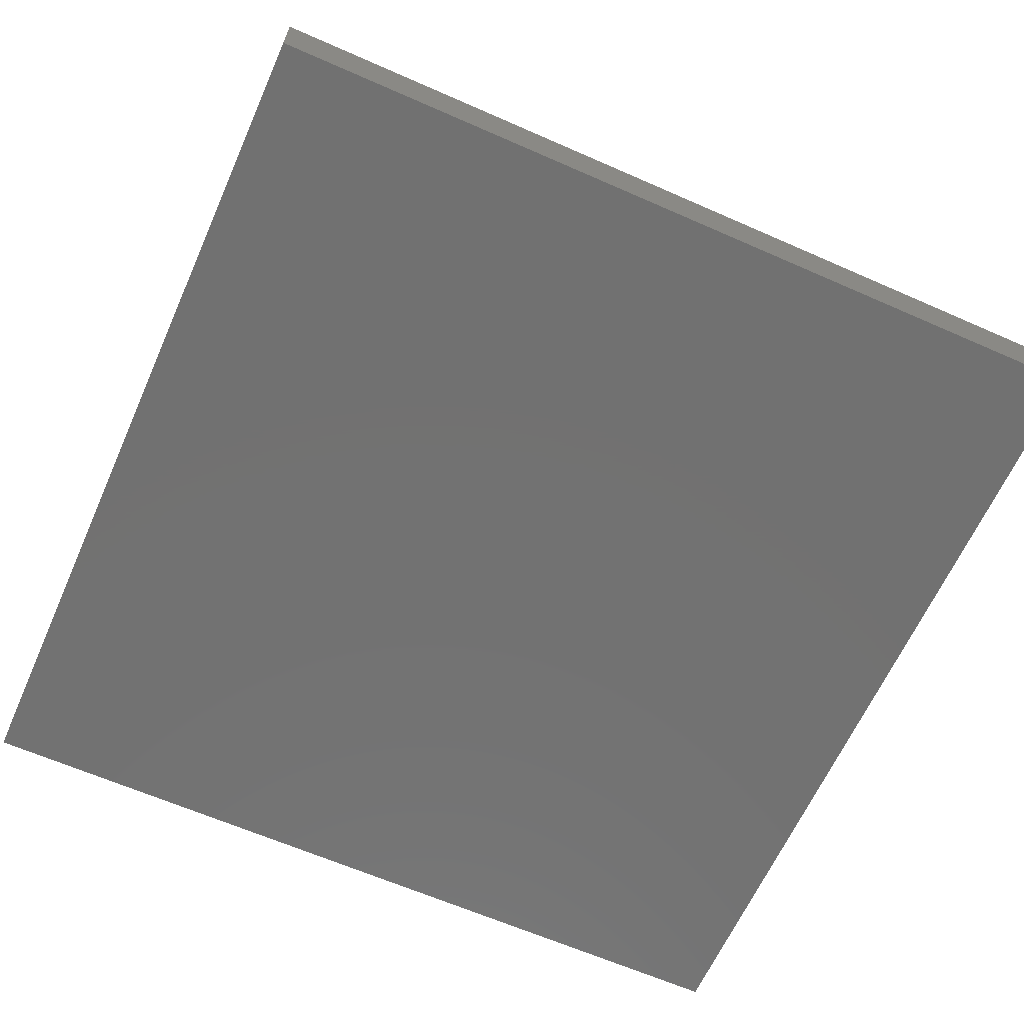
<metadata>
{"format":"stl","ext":"stl","renderer":"f3d","projection":"perspective","resolution":1024,"background":"white","views":[{"elev":-63.7,"azim":-24.0,"up":"+Z"}]}
</metadata>
<code>
# stl→obj: 418 verts, 810 faces
v -8 8 -2.4
v 8 -8 -2.4
v 8 8 -2.4
v -8 -8 -2.4
v 8 8 -3.6
v -8 8 -3.6
v -8 -8 -3.6
v 8 -8 -3.6
v -0.4 -1.6 -1.6
v 0.4 -1.6 -1.6
v 0.4 1.6 -1.6
v -0.4 1.6 -1.6
v -0.4 -1.6 -2.4
v 0.4 -1.6 -2.4
v -0.4 1.6 -2.4
v 0.4 1.6 -2.4
v -1.6 -1.6 -2.4
v -1.6 -1.6 0.4
v -2.8 -1.6 0.4
v -2.8 -1.6 -2.4
v 2.8 -1.6 0.4
v 1.6 -1.6 0.4
v 1.6 -1.6 -2.4
v 2.8 -1.6 -2.4
v -2.8 1.6 0.4
v -1.6 1.6 0.4
v -1.6 1.6 -2.4
v -2.8 1.6 -2.4
v 1.6 1.6 -2.4
v 1.6 1.6 0.4
v 2.8 1.6 0.4
v 2.8 1.6 -2.4
v -1.464 -1.6 0.776
v -2.592 -1.6 1.186
v 1.464 -1.6 0.776
v 2.592 -1.6 1.186
v -1.464 1.6 0.776
v -2.592 1.6 1.186
v 1.464 1.6 0.776
v 2.592 1.6 1.186
v -2.56 -1.6 1.258
v -2.56 1.6 1.258
v -2.519 -1.6 1.325
v -2.519 1.6 1.325
v -2.47 -1.6 1.387
v -2.47 1.6 1.387
v -2.413 -1.6 1.441
v -2.413 1.6 1.441
v -2.35 -1.6 1.487
v -2.35 1.6 1.487
v -2.281 -1.6 1.525
v -2.281 1.6 1.525
v -2.208 -1.6 1.554
v -2.208 1.6 1.554
v -2.132 -1.6 1.572
v -2.132 1.6 1.572
v -2.054 -1.6 1.581
v -2.054 1.6 1.581
v -1.975 -1.6 1.579
v -1.975 1.6 1.579
v -1.898 -1.6 1.567
v -1.898 1.6 1.567
v -1.822 -1.6 1.545
v -1.822 1.6 1.545
v -1.751 -1.6 1.514
v -1.751 1.6 1.514
v -1.683 -1.6 1.473
v -1.683 1.6 1.473
v -1.622 -1.6 1.424
v -1.622 1.6 1.424
v -1.568 -1.6 1.367
v -1.568 1.6 1.367
v -1.521 -1.6 1.304
v -1.521 1.6 1.304
v -1.484 -1.6 1.235
v -1.484 1.6 1.235
v -1.455 -1.6 1.162
v -1.455 1.6 1.162
v -1.437 -1.6 1.085
v -1.437 1.6 1.085
v -1.428 -1.6 1.008
v -1.428 1.6 1.008
v -1.43 -1.6 0.929
v -1.43 1.6 0.929
v -1.442 -1.6 0.8514
v -1.442 1.6 0.8514
v 2.56 -1.6 1.258
v 2.56 1.6 1.258
v 2.519 -1.6 1.325
v 2.519 1.6 1.325
v 2.47 -1.6 1.387
v 2.47 1.6 1.387
v 2.413 -1.6 1.441
v 2.413 1.6 1.441
v 2.35 -1.6 1.487
v 2.35 1.6 1.487
v 2.281 -1.6 1.525
v 2.281 1.6 1.525
v 2.208 -1.6 1.554
v 2.208 1.6 1.554
v 2.132 -1.6 1.572
v 2.132 1.6 1.572
v 2.054 -1.6 1.581
v 2.054 1.6 1.581
v 1.975 -1.6 1.579
v 1.975 1.6 1.579
v 1.898 -1.6 1.567
v 1.898 1.6 1.567
v 1.822 -1.6 1.545
v 1.822 1.6 1.545
v 1.751 -1.6 1.514
v 1.751 1.6 1.514
v 1.683 -1.6 1.473
v 1.683 1.6 1.473
v 1.622 -1.6 1.424
v 1.622 1.6 1.424
v 1.568 -1.6 1.367
v 1.568 1.6 1.367
v 1.521 -1.6 1.304
v 1.521 1.6 1.304
v 1.484 -1.6 1.235
v 1.484 1.6 1.235
v 1.455 -1.6 1.162
v 1.455 1.6 1.162
v 1.437 -1.6 1.085
v 1.437 1.6 1.085
v 1.428 -1.6 1.008
v 1.428 1.6 1.008
v 1.43 -1.6 0.929
v 1.43 1.6 0.929
v 1.442 -1.6 0.8514
v 1.442 1.6 0.8514
v -2.028 -1.6 0.9812
v 2.028 1.6 0.9812
v 2.028 -1.6 0.9812
v -2.028 1.6 0.9812
v -5.856 1.909 -3.6
v -5.856 2.411 -3.6
v -5.184 2.411 -3.6
v -5.184 1.909 -3.6
v -4.463 1.856 -3.6
v -4.463 2.464 -3.6
v -3.857 2.464 -3.6
v -3.857 1.856 -3.6
v -4.456 3.209 -3.6
v -4.456 3.911 -3.6
v -3.864 3.911 -3.6
v -3.864 3.209 -3.6
v -2.504 2.478 -3.6
v -2.504 1.922 -3.6
v -3.096 1.922 -3.6
v -2.56 2.478 -3.6
v -1.696 1.922 -3.6
v -1.696 2.478 -3.6
v -1.104 2.478 -3.6
v -1.104 1.922 -3.6
v -1.097 1.138 -3.6
v -1.097 0.4624 -3.6
v -1.696 0.4624 -3.6
v -1.696 0.96 -3.6
v 5.88 -6.72 -3.6
v 5.88 5.96 -3.6
v 6.52 5.96 -3.6
v 6.52 -6.72 -3.6
v 5.88 6.12 -3.6
v 5.88 6.72 -3.6
v 6.52 6.72 -3.6
v 6.52 6.12 -3.6
v -6.92 6.12 -3.6
v -6.92 6.72 -3.6
v 5.72 6.72 -3.6
v 5.72 6.12 -3.6
v -7.08 6.12 -3.6
v -7.08 6.72 -3.6
v -7.08 5.96 -3.6
v -6.92 5.96 -3.6
v -7.08 6.88 -3.6
v -6.92 6.88 -3.6
v 5.72 6.88 -3.6
v 5.88 6.88 -3.6
v 5.72 5.96 -3.6
v 6.52 6.88 -3.6
v 6.68 6.88 -3.6
v 6.68 6.72 -3.6
v 6.68 6.12 -3.6
v 6.68 5.96 -3.6
v 6.68 -6.72 -3.6
v 6.52 -6.88 -3.6
v 6.68 -6.88 -3.6
v 5.88 -6.88 -3.6
v 5.72 -6.88 -3.6
v 5.72 -6.72 -3.6
v 3.036 1.361 -3.6
v 3.036 1.999 -3.6
v 3.684 1.999 -3.6
v 3.684 1.361 -3.6
v 1.696 1.361 -3.6
v 1.696 1.999 -3.6
v 2.384 1.999 -3.6
v 2.384 1.361 -3.6
v 1.696 0.0012 -3.6
v 1.696 0.6388 -3.6
v 2.384 0.6388 -3.6
v 2.384 0.0012 -3.6
v 3.016 0.0212 -3.6
v 3.016 0.6188 -3.6
v 3.704 0.6188 -3.6
v 3.704 0.0212 -3.6
v 3.036 -1.399 -3.6
v 3.036 -0.7612 -3.6
v 3.684 -0.7612 -3.6
v 3.684 -1.399 -3.6
v 1.696 -1.399 -3.6
v 1.696 -0.7612 -3.6
v 2.384 -0.7612 -3.6
v 2.384 -1.399 -3.6
v 2.384 -2.121 -3.6
v 2.384 -2.759 -3.6
v 1.696 -2.759 -3.6
v 1.8 -2.121 -3.6
v 3.016 -2.739 -3.6
v 3.016 -2.141 -3.6
v 3.704 -2.141 -3.6
v 3.704 -2.739 -3.6
v 1.696 -4.199 -3.6
v 1.696 -3.561 -3.6
v 2.384 -3.561 -3.6
v 2.384 -4.199 -3.6
v 0.24 1.361 -3.6
v 0.24 1.999 -3.6
v 0.944 1.999 -3.6
v 0.944 1.361 -3.6
v 0.24 0.0012 -3.6
v 0.24 0.6388 -3.6
v 0.944 0.6388 -3.6
v 0.944 0.0012 -3.6
v 7.08 7.808 -3.6
v 7.343 7.756 -3.6
v 7.567 7.607 -3.6
v -3.2 -1.24 -3.6
v -7.68 -7 -3.6
v -7.68 -1.2 -3.6
v -4.4 -0.8 -3.6
v 7.716 7.383 -3.6
v 7.768 7.12 -3.6
v 7.728 -7 -3.6
v 7.4 -7.12 -3.6
v 7 -7.2 -3.6
v 6.36 -7.24 -3.6
v 5.76 -7.24 -3.6
v 5.48 -6.8 -3.6
v 5 -7.2 -3.6
v 4.88 -6.72 -3.6
v 4.28 -7.08 -3.6
v 4.36 -6.64 -3.6
v 3.72 -6.48 -3.6
v 3.48 -6.92 -3.6
v 2.96 -6.16 -3.6
v 2.8 -6.6 -3.6
v 2.16 -5.64 -3.6
v 2.24 -6.2 -3.6
v 1.8 -5.84 -3.6
v 1.68 -5.16 -3.6
v 1.2 -5.16 -3.6
v 1.2 -4.64 -3.6
v 0.64 -4.56 -3.6
v 0.64 -3.92 -3.6
v 0.12 -4 -3.6
v 0 -3.16 -3.6
v -0.36 -3.4 -3.6
v -0.68 -2.52 -3.6
v -0.88 -2.92 -3.6
v -1.36 -1.96 -3.6
v -1.44 -2.4 -3.6
v -2 -1.48 -3.6
v -2 -1.96 -3.6
v -2.48 -1.64 -3.6
v -2.68 -1 -3.6
v -3.36 -0.72 -3.6
v -4.28 -0.44 -3.6
v -5.16 -0.24 -3.6
v -4.56 -0.32 -3.6
v -4.96 -0.64 -3.6
v -5.64 -0.52 -3.6
v -6 -0.08 -3.6
v -6.76 -0.52 -3.6
v -6.8 -0.08 -3.6
v -6.48 0.16 -3.6
v -7.16 -0.8 -3.6
v -7.68 -0.16 -3.6
v -7.16 -0.08 -3.6
v -5.96 0.44 -3.6
v -5.36 0.24 -3.6
v -5.48 0.6 -3.6
v -4.92 0.76 -3.6
v -4.4 0.8 -3.6
v -4.64 0.4 -3.6
v -3.92 0.8 -3.6
v -3.88 0.44 -3.6
v -3.36 0.8 -3.6
v -3.103 0.4624 -3.6
v 5.2 3.32 -3.6
v 0.24 3.32 -3.6
v 0.24 5.2 -3.6
v 5.2 -3.12 -3.6
v 5.72 -4.68 -3.6
v 5.2 -3.56 -3.6
v 5.2 -4.04 -3.6
v 5.2 -4.48 -3.6
v 4.84 -4 -3.6
v -0.68 0.4 -3.6
v -0.32 0.24 -3.6
v -0.08 0.08 -3.6
v 0.24 -0.12 -3.6
v -1.12 3.249 -3.6
v -1.12 3.32 -3.6
v -1.696 3.249 -3.6
v -1.696 1.138 -3.6
v -2 3.32 -3.6
v -1.696 3.32 -3.6
v -2 1.6 -3.6
v -1.8 1.12 -3.6
v -1.04 -0.32 -3.6
v -1.4 0.12 -3.6
v -1 0.04 -3.6
v -0.4 -0.2 -3.6
v -1.12 3.871 -3.6
v -1.96 5.2 -3.6
v -1.696 3.871 -3.6
v -2.2 4.36 -3.6
v -2.24 3.36 -3.6
v -2.2 2.44 -3.6
v -3.096 3.249 -3.6
v -2.6 2.84 -3.6
v -3.096 2.478 -3.6
v -3.096 3.871 -3.6
v -3.103 1.138 -3.6
v -2.44 1.72 -3.6
v -2.32 1.32 -3.6
v -2.497 1.138 -3.6
v -2.04 0.72 -3.6
v -2.497 0.76 -3.6
v -6.8 5.2 -3.6
v -4.52 5.2 -3.6
v -2.36 5.2 -3.6
v -2.56 4.48 -3.6
v 0.704 -0.46 -3.6
v 1.56 -1.24 -3.6
v 2.16 -1.92 -3.6
v 2.6 -2.4 -3.6
v 2.8 -2.68 -3.6
v 3.2 -3 -3.6
v 3.96 -3.16 -3.6
v 4.56 -3.2 -3.6
v 4.68 -3.6 -3.6
v 4.28 -3.84 -3.6
v 3.88 -3.56 -3.6
v 4.28 -4.28 -3.6
v 5.2 -5.16 -3.6
v 3.8 -4.04 -3.6
v 3.32 -3.6 -3.6
v 3.12 -3.52 -3.6
v 2.6 -3.28 -3.6
v 2.12 -3.24 -3.6
v 1.48 -3 -3.6
v 0.88 -2.72 -3.6
v 0.44 -2.4 -3.6
v -0.08 -1.92 -3.6
v -0.52 -1.52 -3.6
v -0.8 -1.24 -3.6
v -1.12 -0.8 -3.6
v -1.48 -0.32 -3.6
v -2 -0.32 -3.6
v -1.76 0.04 -3.6
v -7 7.68 -3.6
v -7.263 7.636 -3.6
v -7.487 7.487 -3.6
v -7.636 7.263 -3.6
v -5.36 5.68 -3.6
v -0.92 -0.48 -3.6
v -0.44 -1 -3.6
v -0.04 -0.36 -3.6
v 0.04 -1.48 -3.6
v 0.256 -1.399 -3.6
v 0.256 -0.7612 -3.6
v 0.56 -1.96 -3.6
v 0.944 -1.399 -3.6
v 1.04 -2.36 -3.6
v 1.24 -1.44 -3.6
v 1.48 -1.72 -3.6
v 1.64 -1.92 -3.6
v 1.32 -2.52 -3.6
v 1.696 -2.121 -3.6
v 1.24 -0.96 -3.6
v -2 -5.16 -3.6
v -2.497 0.4624 -3.6
v -2 0.24 -3.6
v -3.103 0.8 -3.6
v -2.6 3.249 -3.6
v -2.6 3.871 -3.6
v 0.944 -1.16 -3.6
v -7.04 5.6 -3.6
v -7.36 6.12 -3.6
v -7.68 7 -3.6
v -7.4 6.76 -3.6
v -5.6 5.96 -3.6
v -7.636 -7.263 -3.6
v -7.487 -7.487 -3.6
v -7.263 -7.636 -3.6
v -7 -7.68 -3.6
v 7.04 -7.688 -3.6
v 7.303 -7.636 -3.6
v 7.527 -7.487 -3.6
v 7.676 -7.263 -3.6
v 0.48 -0.7612 -3.6
v 0.944 -0.7612 -3.6
v -2.504 3.871 -3.6
v -2.504 3.249 -3.6
f 1 2 3
f 2 1 4
f 1 5 6
f 5 1 3
f 4 6 7
f 6 4 1
f 2 7 8
f 7 2 4
f 3 8 5
f 8 3 2
f 9 10 11
f 11 12 9
f 9 13 14
f 14 10 9
f 12 15 13
f 13 9 12
f 11 16 15
f 15 12 11
f 10 14 16
f 16 11 10
f 17 18 19
f 19 20 17
f 21 22 23
f 23 24 21
f 25 26 27
f 27 28 25
f 29 30 31
f 31 32 29
f 19 18 33
f 33 34 19
f 35 22 21
f 21 36 35
f 37 26 25
f 25 38 37
f 31 30 39
f 39 40 31
f 26 18 17
f 17 27 26
f 23 22 30
f 30 29 23
f 20 19 25
f 25 28 20
f 31 21 24
f 24 32 31
f 38 25 19
f 19 34 38
f 21 31 40
f 40 36 21
f 18 26 37
f 37 33 18
f 39 30 22
f 22 35 39
f 41 38 34
f 38 41 42
f 43 42 41
f 42 43 44
f 45 44 43
f 44 45 46
f 47 46 45
f 46 47 48
f 49 48 47
f 48 49 50
f 51 50 49
f 50 51 52
f 53 52 51
f 52 53 54
f 55 54 53
f 54 55 56
f 57 56 55
f 56 57 58
f 59 58 57
f 58 59 60
f 61 60 59
f 60 61 62
f 63 62 61
f 62 63 64
f 65 64 63
f 64 65 66
f 67 66 65
f 66 67 68
f 69 68 67
f 68 69 70
f 71 70 69
f 70 71 72
f 73 72 71
f 72 73 74
f 75 74 73
f 74 75 76
f 77 76 75
f 76 77 78
f 79 78 77
f 78 79 80
f 81 80 79
f 80 81 82
f 83 82 81
f 82 83 84
f 85 84 83
f 84 85 86
f 33 86 85
f 86 33 37
f 87 36 40
f 40 88 87
f 89 87 88
f 88 90 89
f 91 89 90
f 90 92 91
f 93 91 92
f 92 94 93
f 95 93 94
f 94 96 95
f 97 95 96
f 96 98 97
f 99 97 98
f 98 100 99
f 101 99 100
f 100 102 101
f 103 101 102
f 102 104 103
f 105 103 104
f 104 106 105
f 107 105 106
f 106 108 107
f 109 107 108
f 108 110 109
f 111 109 110
f 110 112 111
f 113 111 112
f 112 114 113
f 115 113 114
f 114 116 115
f 117 115 116
f 116 118 117
f 119 117 118
f 118 120 119
f 121 119 120
f 120 122 121
f 123 121 122
f 122 124 123
f 125 123 124
f 124 126 125
f 127 125 126
f 126 128 127
f 129 127 128
f 128 130 129
f 131 129 130
f 130 132 131
f 35 131 132
f 132 39 35
f 133 41 34
f 133 43 41
f 133 45 43
f 133 47 45
f 133 49 47
f 133 51 49
f 133 53 51
f 133 55 53
f 133 57 55
f 133 59 57
f 133 61 59
f 133 63 61
f 133 65 63
f 133 67 65
f 133 69 67
f 133 71 69
f 133 73 71
f 133 75 73
f 133 77 75
f 133 79 77
f 133 81 79
f 133 83 81
f 133 85 83
f 133 33 85
f 134 88 40
f 134 90 88
f 134 92 90
f 134 94 92
f 134 96 94
f 134 98 96
f 134 100 98
f 134 102 100
f 134 104 102
f 134 106 104
f 134 108 106
f 134 110 108
f 134 112 110
f 134 114 112
f 134 116 114
f 134 118 116
f 134 120 118
f 134 122 120
f 134 124 122
f 134 126 124
f 134 128 126
f 134 130 128
f 134 132 130
f 134 39 132
f 135 36 87
f 135 87 89
f 135 89 91
f 135 91 93
f 135 93 95
f 135 95 97
f 135 97 99
f 135 99 101
f 135 101 103
f 135 103 105
f 135 105 107
f 135 107 109
f 135 109 111
f 135 111 113
f 135 113 115
f 135 115 117
f 135 117 119
f 135 119 121
f 135 121 123
f 135 123 125
f 135 125 127
f 135 127 129
f 135 129 131
f 135 131 35
f 136 38 42
f 136 42 44
f 136 44 46
f 136 46 48
f 136 48 50
f 136 50 52
f 136 52 54
f 136 54 56
f 136 56 58
f 136 58 60
f 136 60 62
f 136 62 64
f 136 64 66
f 136 66 68
f 136 68 70
f 136 70 72
f 136 72 74
f 136 74 76
f 136 76 78
f 136 78 80
f 136 80 82
f 136 82 84
f 136 84 86
f 136 86 37
f 137 138 139
f 139 140 137
f 141 142 143
f 143 144 141
f 145 146 147
f 147 148 145
f 149 150 151
f 151 152 149
f 153 154 155
f 155 156 153
f 157 158 159
f 159 160 157
f 161 162 163
f 163 164 161
f 165 166 167
f 167 168 165
f 169 170 171
f 171 172 169
f 173 174 170
f 170 169 173
f 175 173 169
f 169 176 175
f 174 177 178
f 178 170 174
f 171 179 180
f 180 166 171
f 172 171 166
f 166 165 172
f 181 172 165
f 165 162 181
f 166 180 182
f 182 167 166
f 167 182 183
f 183 184 167
f 168 167 184
f 184 185 168
f 162 165 168
f 168 163 162
f 163 168 185
f 185 186 163
f 164 163 186
f 186 187 164
f 188 164 187
f 187 189 188
f 190 161 164
f 164 188 190
f 191 192 161
f 161 190 191
f 170 178 179
f 179 171 170
f 193 194 195
f 195 196 193
f 197 198 199
f 199 200 197
f 201 202 203
f 203 204 201
f 205 206 207
f 207 208 205
f 209 210 211
f 211 212 209
f 213 214 215
f 215 216 213
f 217 218 219
f 219 220 217
f 221 222 223
f 223 224 221
f 225 226 227
f 227 228 225
f 229 230 231
f 231 232 229
f 233 234 235
f 235 236 233
f 183 237 238
f 238 239 183
f 240 241 242
f 242 243 240
f 203 206 205
f 205 204 203
f 244 245 183
f 183 239 244
f 184 183 245
f 185 184 245
f 186 185 245
f 245 246 186
f 187 186 246
f 246 247 187
f 187 247 248
f 248 189 187
f 188 189 248
f 248 249 188
f 190 188 249
f 249 250 190
f 191 190 250
f 251 191 250
f 250 252 251
f 253 251 252
f 252 254 253
f 254 255 253
f 256 255 254
f 254 257 256
f 258 256 257
f 257 259 258
f 260 258 259
f 259 261 260
f 262 263 260
f 260 261 262
f 263 262 264
f 264 265 263
f 265 264 266
f 266 267 265
f 267 266 268
f 268 269 267
f 269 268 270
f 270 271 269
f 271 270 272
f 272 273 271
f 273 272 274
f 274 275 273
f 276 275 274
f 277 278 275
f 275 276 277
f 240 279 278
f 278 277 240
f 280 279 240
f 240 243 280
f 281 282 283
f 283 284 281
f 282 280 243
f 243 283 282
f 285 281 284
f 284 286 285
f 285 286 287
f 287 288 285
f 289 242 290
f 290 291 289
f 289 291 287
f 287 286 289
f 292 293 285
f 285 288 292
f 294 295 293
f 293 292 294
f 295 296 297
f 297 293 295
f 296 298 299
f 299 297 296
f 298 300 301
f 301 299 298
f 302 303 304
f 304 181 302
f 305 302 181
f 181 306 305
f 307 305 306
f 308 307 306
f 308 306 309
f 309 310 308
f 230 303 231
f 155 303 230
f 230 156 155
f 156 230 229
f 229 157 156
f 157 229 234
f 234 158 157
f 158 234 311
f 311 234 312
f 234 233 313
f 313 312 234
f 313 233 314
f 315 316 303
f 303 155 315
f 154 317 315
f 315 155 154
f 153 156 157
f 157 318 153
f 319 320 317
f 317 321 319
f 321 317 154
f 321 154 153
f 153 322 321
f 322 153 318
f 322 318 160
f 323 324 325
f 325 326 323
f 303 316 327
f 327 304 303
f 328 304 327
f 327 329 328
f 330 328 329
f 329 319 330
f 319 329 320
f 331 330 319
f 319 332 331
f 332 319 321
f 333 334 335
f 335 148 333
f 147 336 333
f 333 148 147
f 143 148 335
f 335 151 143
f 144 143 151
f 151 337 144
f 151 150 338
f 338 337 151
f 338 339 340
f 340 337 338
f 340 339 341
f 341 342 340
f 141 144 298
f 298 296 141
f 300 298 144
f 144 337 300
f 140 141 296
f 296 295 140
f 137 140 295
f 295 294 137
f 292 137 294
f 288 137 292
f 137 288 287
f 287 343 137
f 343 138 137
f 139 138 343
f 343 145 139
f 146 145 343
f 343 344 146
f 139 145 142
f 139 142 141
f 141 140 139
f 145 148 143
f 143 142 145
f 147 146 344
f 344 345 147
f 147 345 346
f 346 336 147
f 232 231 198
f 198 197 232
f 234 229 232
f 232 235 234
f 235 232 197
f 197 202 235
f 236 235 202
f 202 201 236
f 202 197 200
f 200 203 202
f 203 200 193
f 193 206 203
f 193 196 207
f 207 206 193
f 200 199 194
f 194 193 200
f 204 205 210
f 210 215 204
f 205 208 211
f 211 210 205
f 209 212 223
f 223 222 209
f 216 215 210
f 210 209 216
f 214 201 204
f 204 215 214
f 314 233 236
f 236 347 314
f 236 201 214
f 214 348 236
f 348 214 213
f 216 217 349
f 349 213 216
f 217 216 209
f 209 222 217
f 217 222 350
f 351 350 222
f 222 221 351
f 351 221 352
f 352 221 224
f 224 353 352
f 353 224 223
f 223 354 353
f 354 223 212
f 212 305 354
f 305 212 211
f 211 208 305
f 196 195 302
f 302 207 196
f 208 207 302
f 302 305 208
f 194 302 195
f 302 194 199
f 199 303 302
f 303 199 198
f 303 198 231
f 310 355 307
f 307 308 310
f 356 357 355
f 355 310 356
f 358 309 359
f 359 263 358
f 263 225 228
f 228 358 263
f 228 360 358
f 361 360 228
f 228 362 361
f 363 362 228
f 228 227 363
f 364 363 227
f 227 226 364
f 365 364 226
f 226 267 365
f 267 226 225
f 225 265 267
f 265 225 263
f 267 269 366
f 366 365 267
f 269 367 366
f 368 367 269
f 269 271 368
f 369 368 271
f 271 273 369
f 370 369 273
f 273 275 370
f 371 370 275
f 275 372 371
f 372 275 373
f 373 374 372
f 182 237 183
f 180 237 182
f 179 237 180
f 237 179 178
f 178 375 237
f 376 375 178
f 178 177 376
f 377 376 177
f 177 378 377
f 181 304 328
f 328 379 181
f 380 323 326
f 326 381 380
f 381 326 382
f 382 383 381
f 384 383 382
f 382 385 384
f 386 383 384
f 384 387 386
f 388 386 387
f 387 389 388
f 388 389 390
f 390 391 388
f 388 391 392
f 391 393 219
f 219 392 391
f 236 348 394
f 394 347 236
f 395 276 274
f 274 272 395
f 395 272 270
f 270 268 395
f 395 268 266
f 395 266 264
f 396 397 373
f 373 301 396
f 299 301 373
f 373 282 299
f 297 299 282
f 282 293 297
f 293 282 281
f 281 285 293
f 300 337 398
f 373 397 374
f 335 334 152
f 333 399 334
f 336 346 400
f 387 401 389
f 286 284 283
f 283 289 286
f 242 289 283
f 283 243 242
f 402 343 287
f 287 291 402
f 402 291 290
f 290 403 402
f 403 290 404
f 404 405 403
f 405 404 378
f 378 177 405
f 176 406 379
f 379 343 176
f 343 379 344
f 175 176 343
f 343 402 175
f 403 175 402
f 173 175 403
f 403 405 173
f 405 174 173
f 405 177 174
f 280 282 373
f 373 279 280
f 279 373 278
f 278 373 275
f 277 407 241
f 241 240 277
f 407 276 395
f 395 408 407
f 409 408 395
f 395 410 409
f 410 395 264
f 264 262 410
f 410 262 261
f 410 261 259
f 410 259 257
f 410 257 254
f 410 254 252
f 410 252 250
f 250 411 410
f 250 249 411
f 248 412 411
f 411 249 248
f 247 413 412
f 412 248 247
f 247 246 414
f 414 413 247
f 260 263 359
f 359 258 260
f 256 258 359
f 359 255 256
f 253 255 359
f 359 251 253
f 192 251 359
f 359 306 192
f 359 309 306
f 251 192 191
f 407 277 276
f 300 398 301
f 398 337 340
f 301 398 340
f 340 342 301
f 301 342 396
f 396 342 341
f 341 397 396
f 356 310 358
f 358 360 356
f 357 356 360
f 360 361 357
f 358 310 309
f 361 362 352
f 352 357 361
f 357 352 353
f 353 355 357
f 355 353 354
f 354 307 355
f 354 305 307
f 352 362 363
f 363 351 352
f 351 363 364
f 364 218 351
f 219 218 364
f 364 365 219
f 366 388 392
f 392 365 366
f 392 219 365
f 367 386 388
f 388 366 367
f 368 383 386
f 386 367 368
f 369 381 383
f 383 368 369
f 370 380 381
f 381 369 370
f 323 380 370
f 370 371 323
f 372 324 323
f 323 371 372
f 324 372 374
f 374 159 324
f 324 159 158
f 158 311 324
f 397 341 159
f 159 374 397
f 339 321 322
f 322 341 339
f 341 322 160
f 160 159 341
f 324 311 325
f 311 312 326
f 326 325 311
f 326 312 313
f 313 382 326
f 382 313 314
f 314 415 382
f 401 416 394
f 394 389 401
f 389 394 348
f 348 390 389
f 350 351 218
f 218 217 350
f 349 217 391
f 391 390 349
f 390 213 349
f 390 348 213
f 384 401 387
f 406 176 169
f 169 172 406
f 406 172 181
f 406 181 379
f 379 328 345
f 379 345 344
f 345 328 330
f 330 346 345
f 417 400 346
f 346 330 417
f 417 330 331
f 331 418 417
f 418 331 332
f 332 149 418
f 334 418 149
f 149 152 334
f 334 399 418
f 150 149 332
f 332 321 150
f 150 321 338
f 338 321 339
f 399 400 417
f 417 418 399
f 333 336 400
f 400 399 333
f 151 335 152
f 317 320 316
f 316 315 317
f 320 329 327
f 327 316 320
f 160 318 157
f 161 192 306
f 306 162 161
f 306 181 162
f 238 5 239
f 239 5 244
f 244 5 245
f 245 5 8
f 8 246 245
f 414 246 8
f 413 414 8
f 412 413 8
f 411 412 8
f 410 411 8
f 8 7 410
f 7 409 410
f 7 408 409
f 7 407 408
f 7 241 407
f 7 242 241
f 290 242 7
f 7 6 290
f 6 404 290
f 6 378 404
f 6 377 378
f 6 376 377
f 6 375 376
f 237 375 6
f 6 5 237
f 237 5 238
f 219 393 220
f 391 220 393
f 391 217 220
f 347 394 416
f 416 401 384
f 384 415 416
f 384 385 415
f 382 415 385
f 347 416 415
f 415 314 347

</code>
